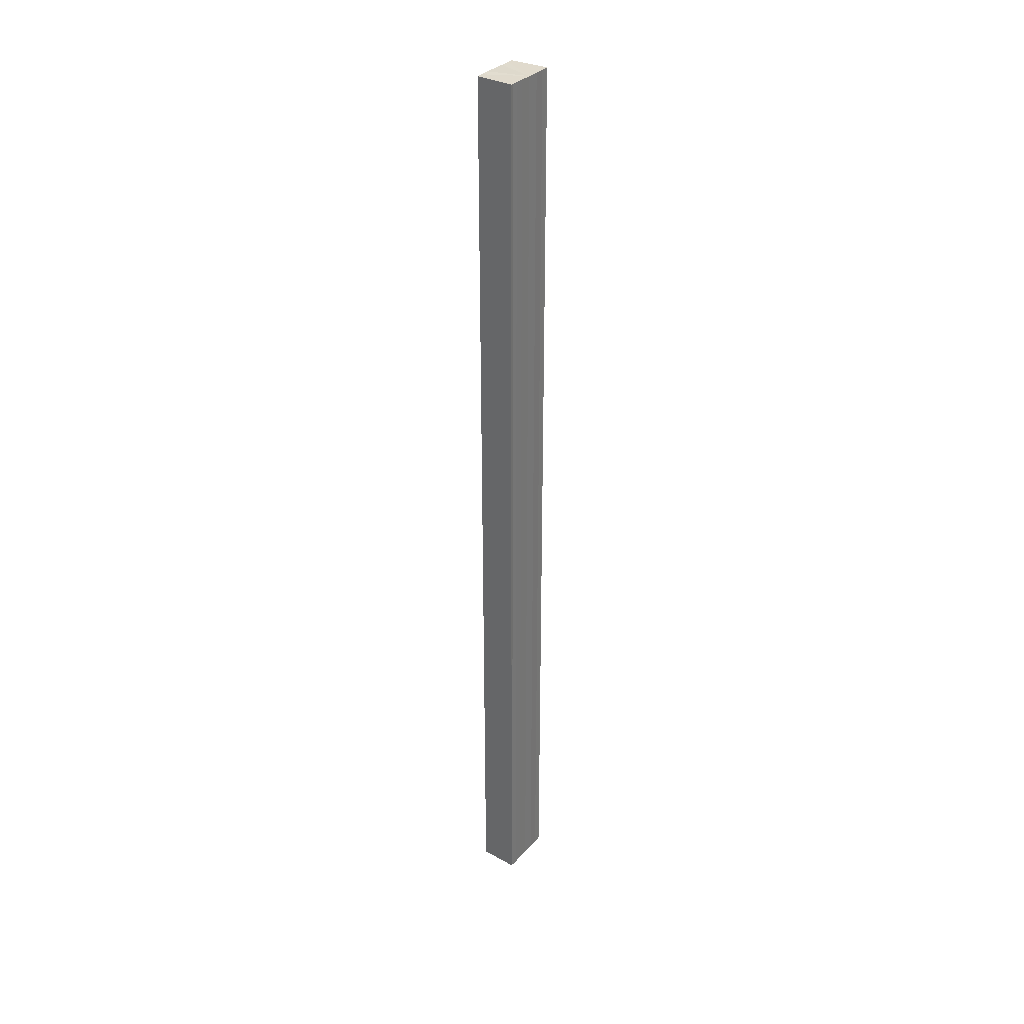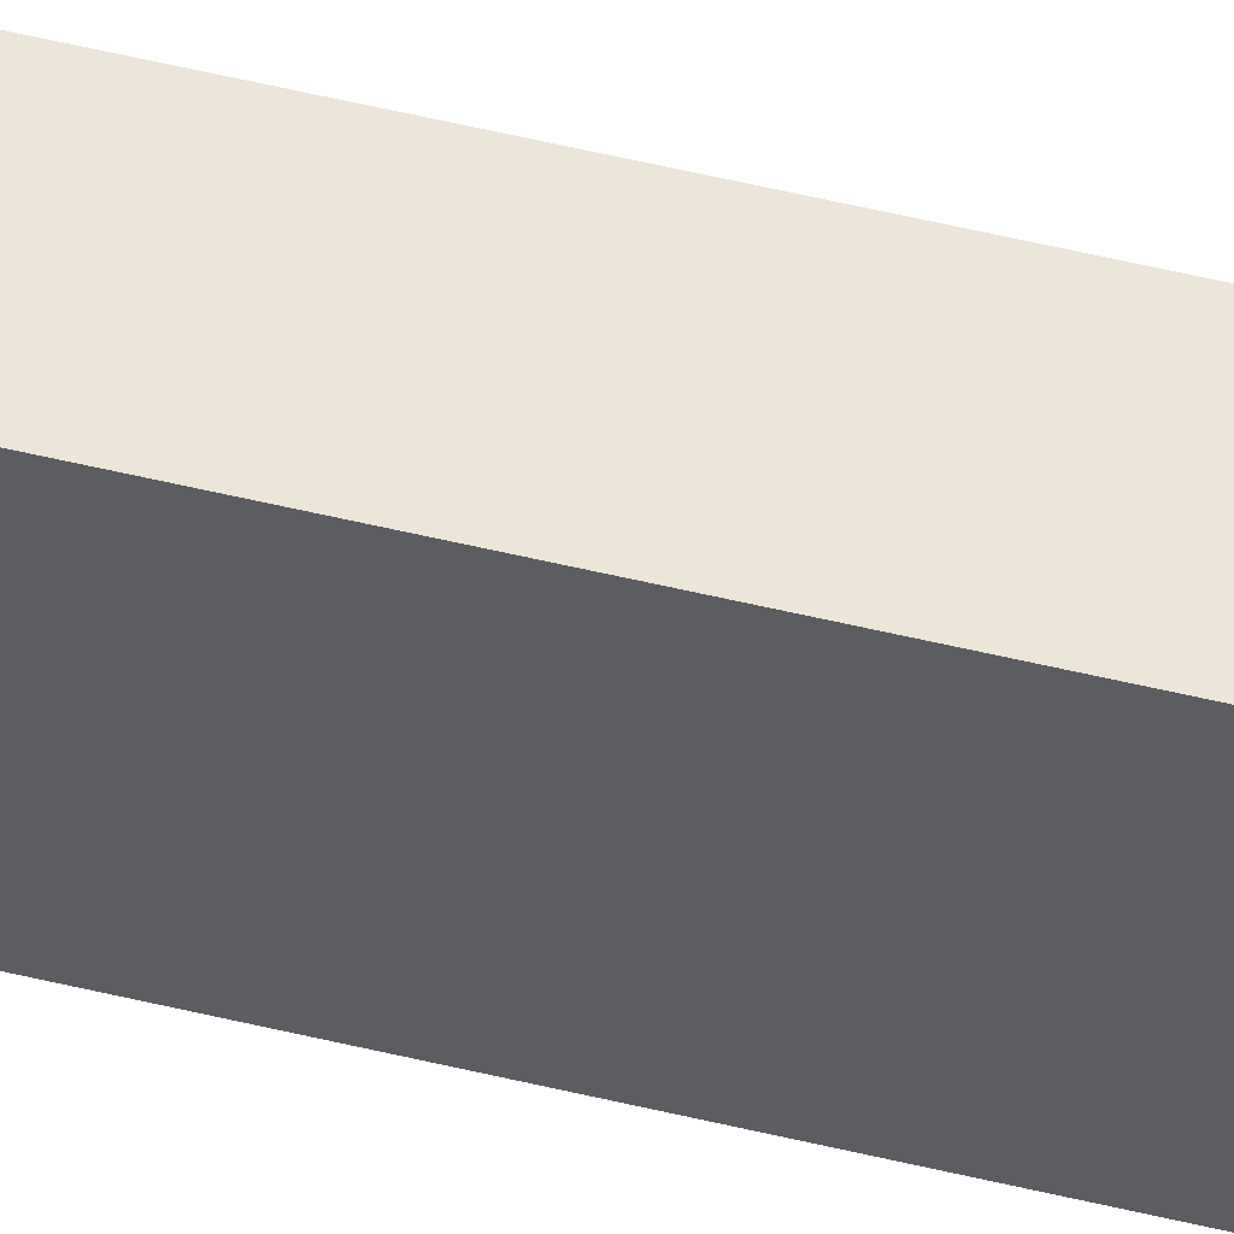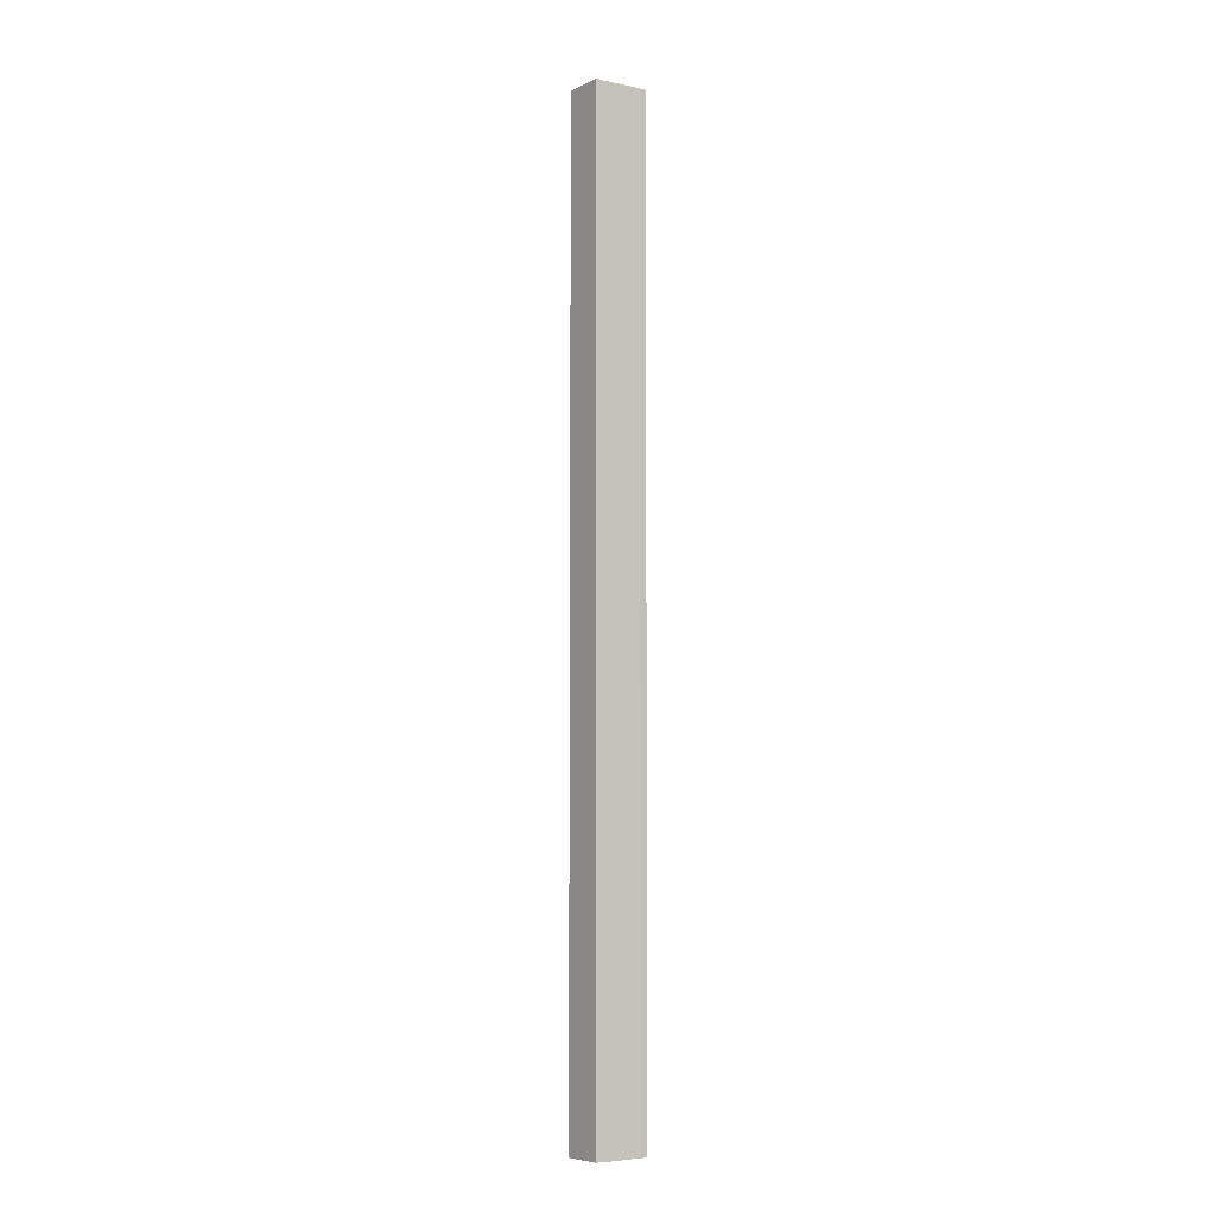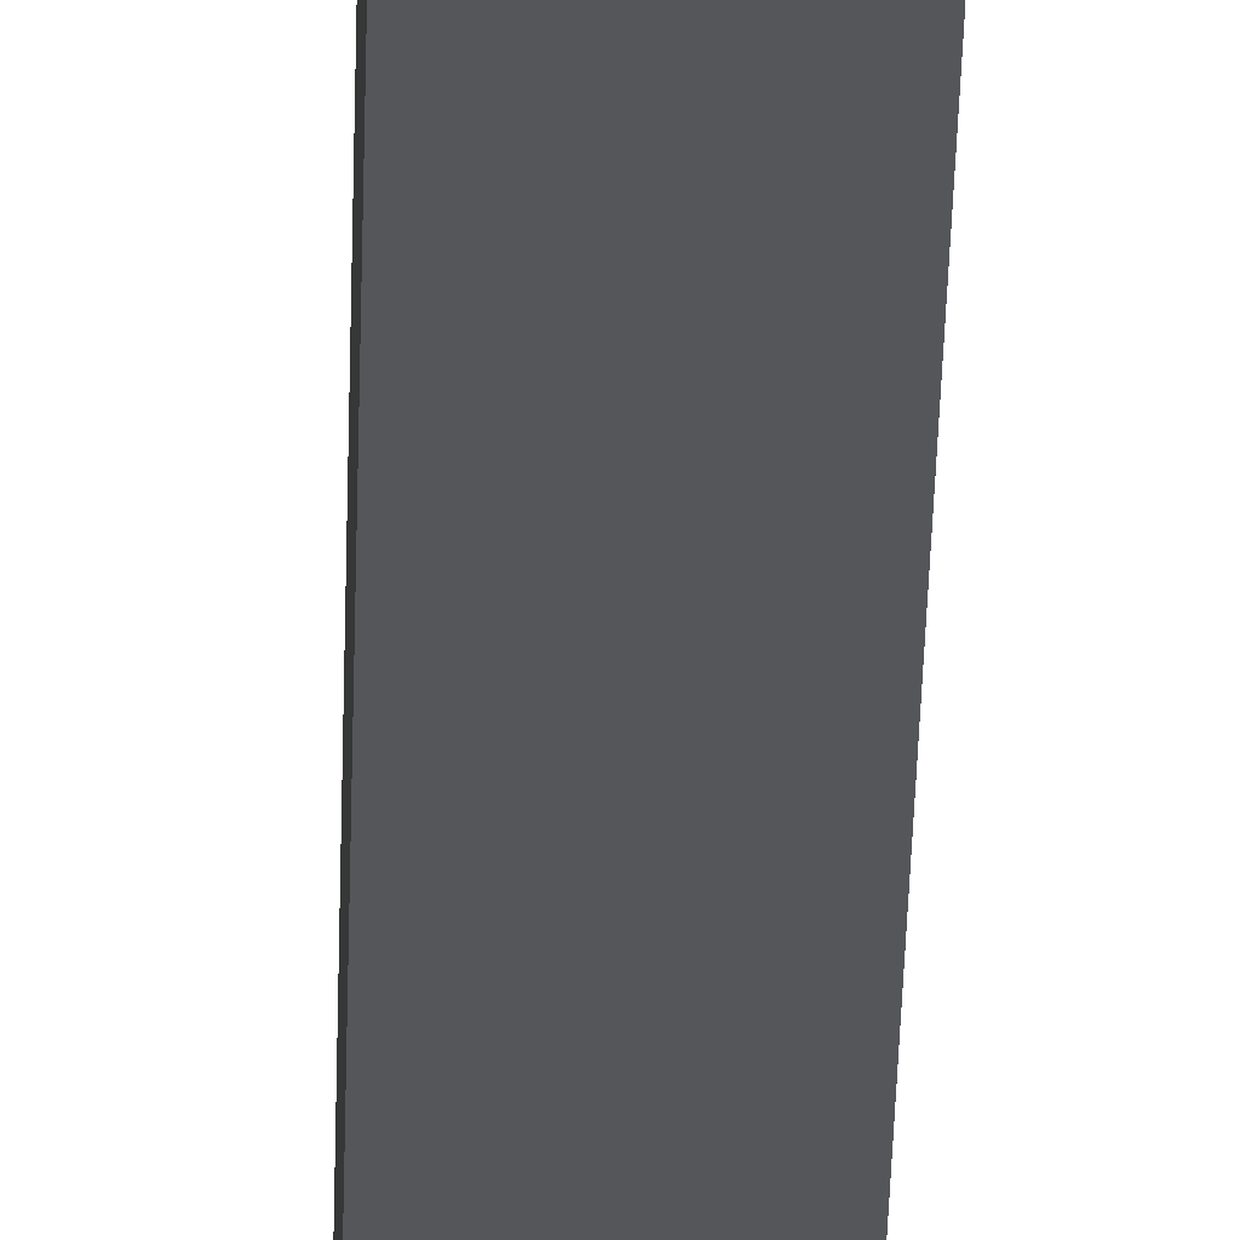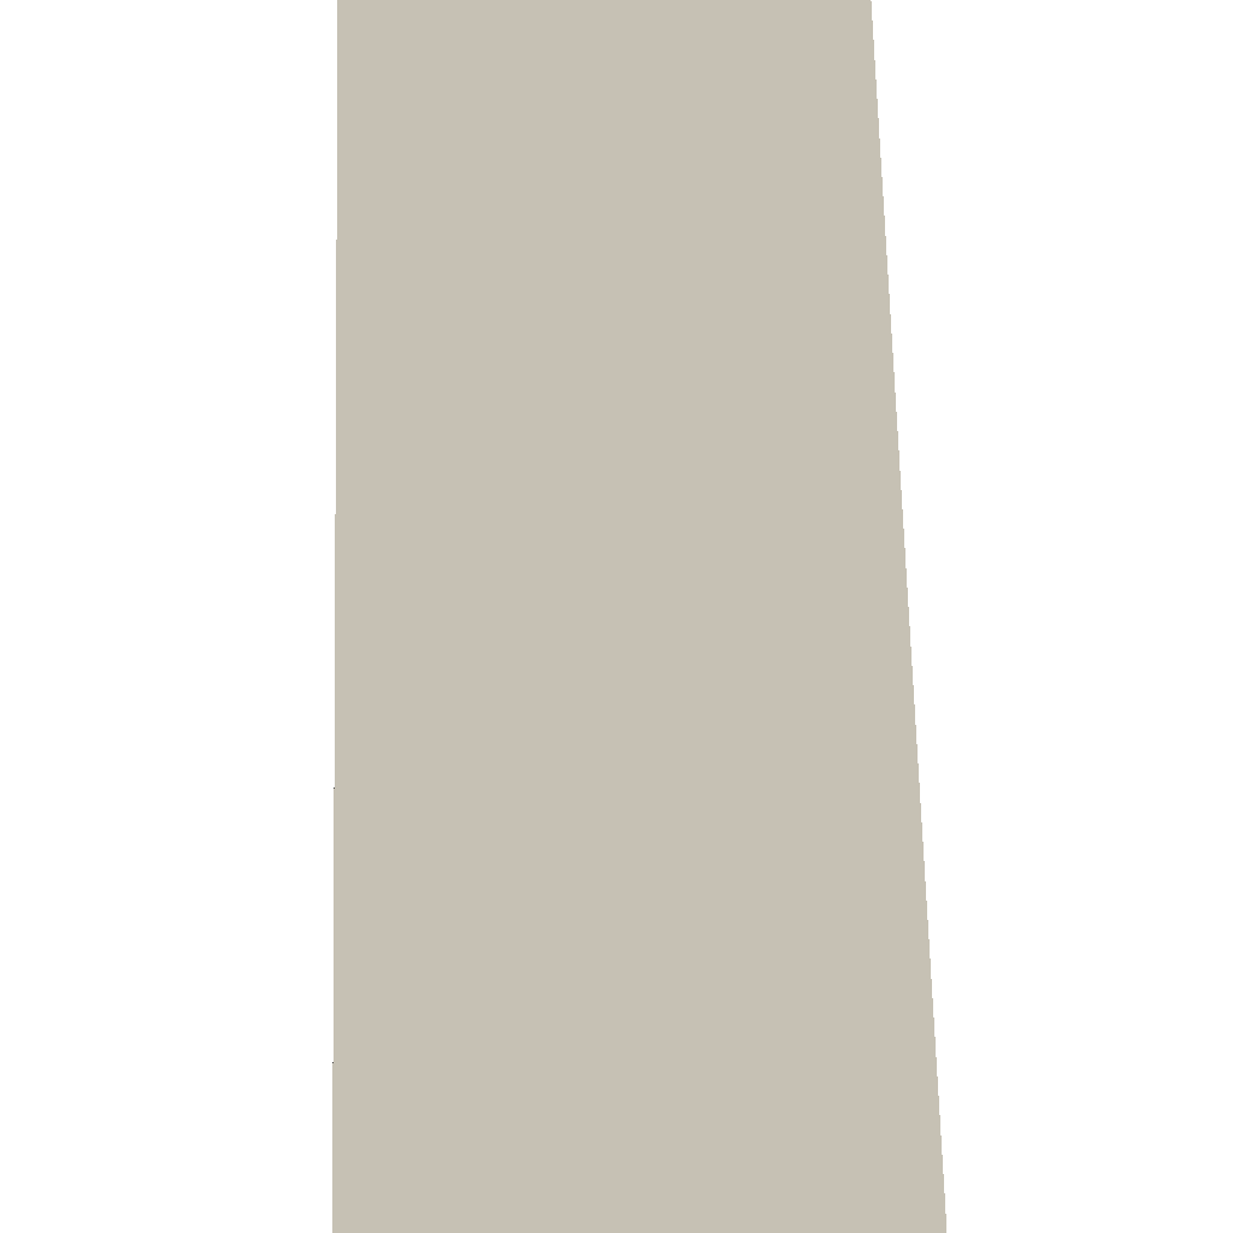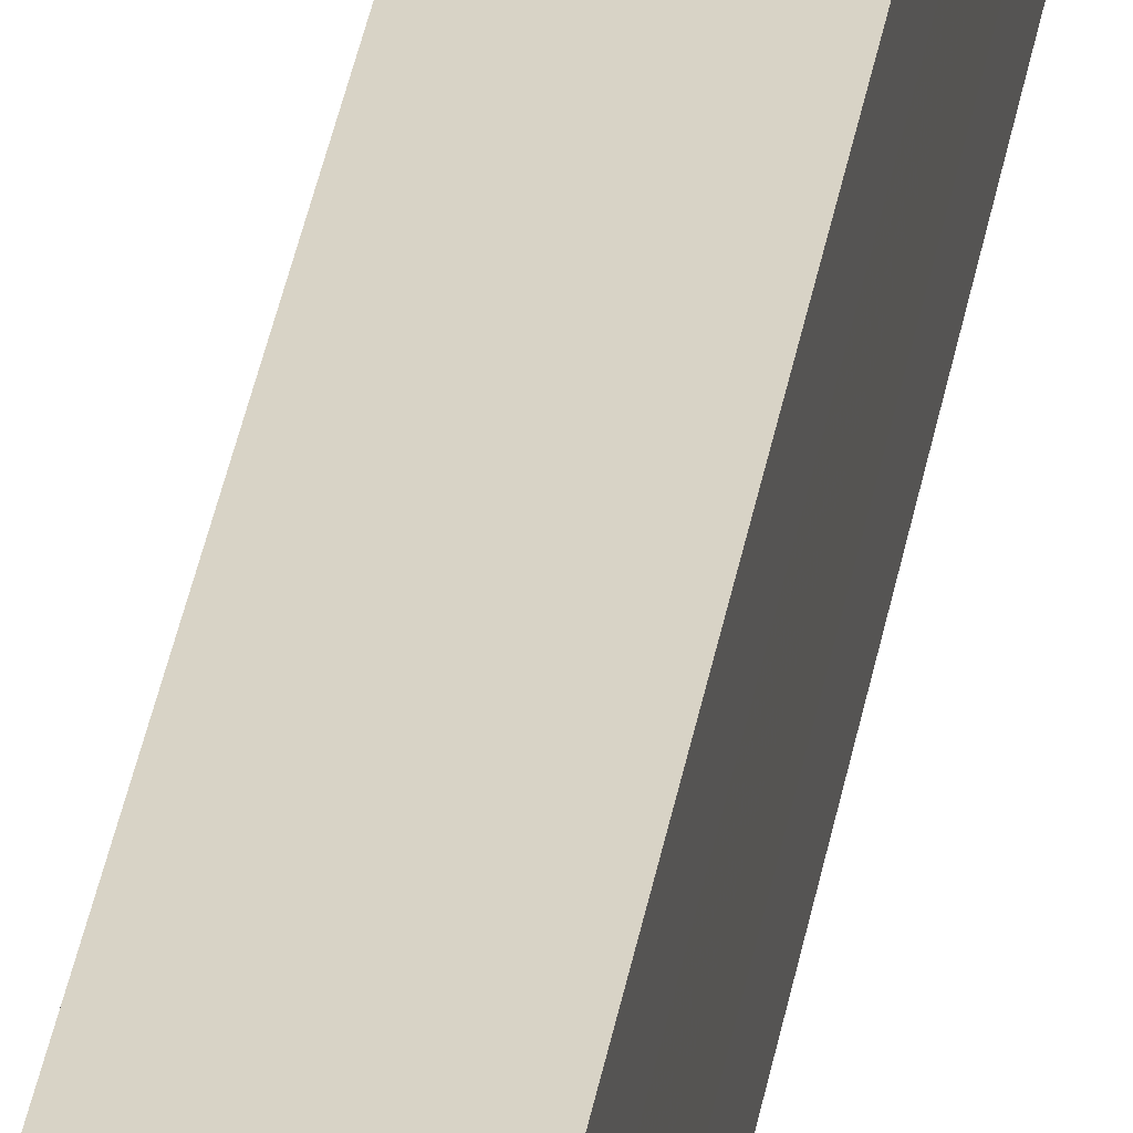
<metadata>
{"format":"obj","ext":"obj","renderer":"f3d","projection":"perspective","resolution":1024,"background":"white","views":[{"elev":32.8,"azim":-145.1,"up":"+Y"},{"elev":50.2,"azim":-74.8,"up":"+Z"},{"elev":-6.2,"azim":56.8,"up":"+Y"},{"elev":-25.9,"azim":179.0,"up":"+Z"},{"elev":18.2,"azim":-0.5,"up":"+Z"},{"elev":27.3,"azim":7.4,"up":"+Z"}]}
</metadata>
<code>
o 16567
v 2246 1855 8.45
v 2246 1855 8.449
v 2246 1854 8.45
v 2246 1854 8.45
v 2246 1854 8.449
v 2246 1855 8.448
v 2246 1854 8.448
v 2246 1855 8.445
v 2246 1854 8.445
v 2246 1855 8.442
v 2246 1854 8.442
v 2246 1854 8.449
v 2246 1854 8.45
v 2246 1854 8.448
v 2246 1854 8.445
v 2246 1854 8.442
v 2246 1854 8.439
v 2246 1854 8.437
v 2246 1854 8.435
v 2246 1854 8.435
v 2246 1854 8.435
v 2246 1855 8.435
v 2246 1855 8.435
v 2246 1855 8.435
v 2246 1854 8.437
v 2246 1855 8.437
v 2246 1854 8.439
v 2246 1855 8.439
v 2246 1855 8.435
v 2246 1854 8.435
v 2246 1854 8.435
v 2246 1855 8.435
v 2246 1855 8.435
v 2246 1855 8.437
v 2246 1855 8.439
v 2246 1855 8.442
v 2246 1855 8.445
v 2246 1855 8.448
v 2246 1855 8.449
v 2246 1855 8.45
v 2246 1854 8.449
v 2246 1854 8.45
v 2246 1855 8.449
v 2246 1855 8.45
v 2246 1854 8.448
v 2246 1854 8.449
v 2246 1854 8.445
v 2246 1855 8.448
v 2246 1854 8.442
v 2246 1855 8.445
v 2246 1854 8.439
v 2246 1855 8.442
v 2246 1854 8.437
v 2246 1855 8.439
v 2246 1854 8.435
v 2246 1855 8.437
v 2246 1855 8.435
v 2246 1855 8.437
v 2246 1855 8.439
v 2246 1854 8.437
v 2246 1855 8.442
v 2246 1854 8.439
v 2246 1855 8.445
v 2246 1854 8.442
v 2246 1855 8.448
v 2246 1854 8.445
v 2246 1855 8.449
v 2246 1854 8.448
f 1 2 3
f 4 2 5
f 2 6 5
f 5 6 7
f 6 8 7
f 7 8 9
f 8 10 9
f 9 10 11
f 11 12 13
f 11 14 12
f 11 15 14
f 11 16 15
f 11 17 16
f 11 18 17
f 11 19 18
f 11 20 19
f 21 22 20
f 23 24 21
f 25 23 21
f 26 23 25
f 27 26 25
f 28 26 27
f 11 28 27
f 10 28 11
f 10 29 22
f 30 29 31
f 32 33 30
f 10 34 29
f 10 35 34
f 10 36 35
f 10 37 36
f 10 38 37
f 10 39 38
f 10 40 39
f 41 40 42
f 43 44 41
f 45 39 46
f 47 48 45
f 49 50 47
f 51 52 49
f 53 54 51
f 55 56 53
f 57 58 55
f 58 59 60
f 59 61 62
f 61 63 64
f 63 65 66
f 65 67 68

</code>
